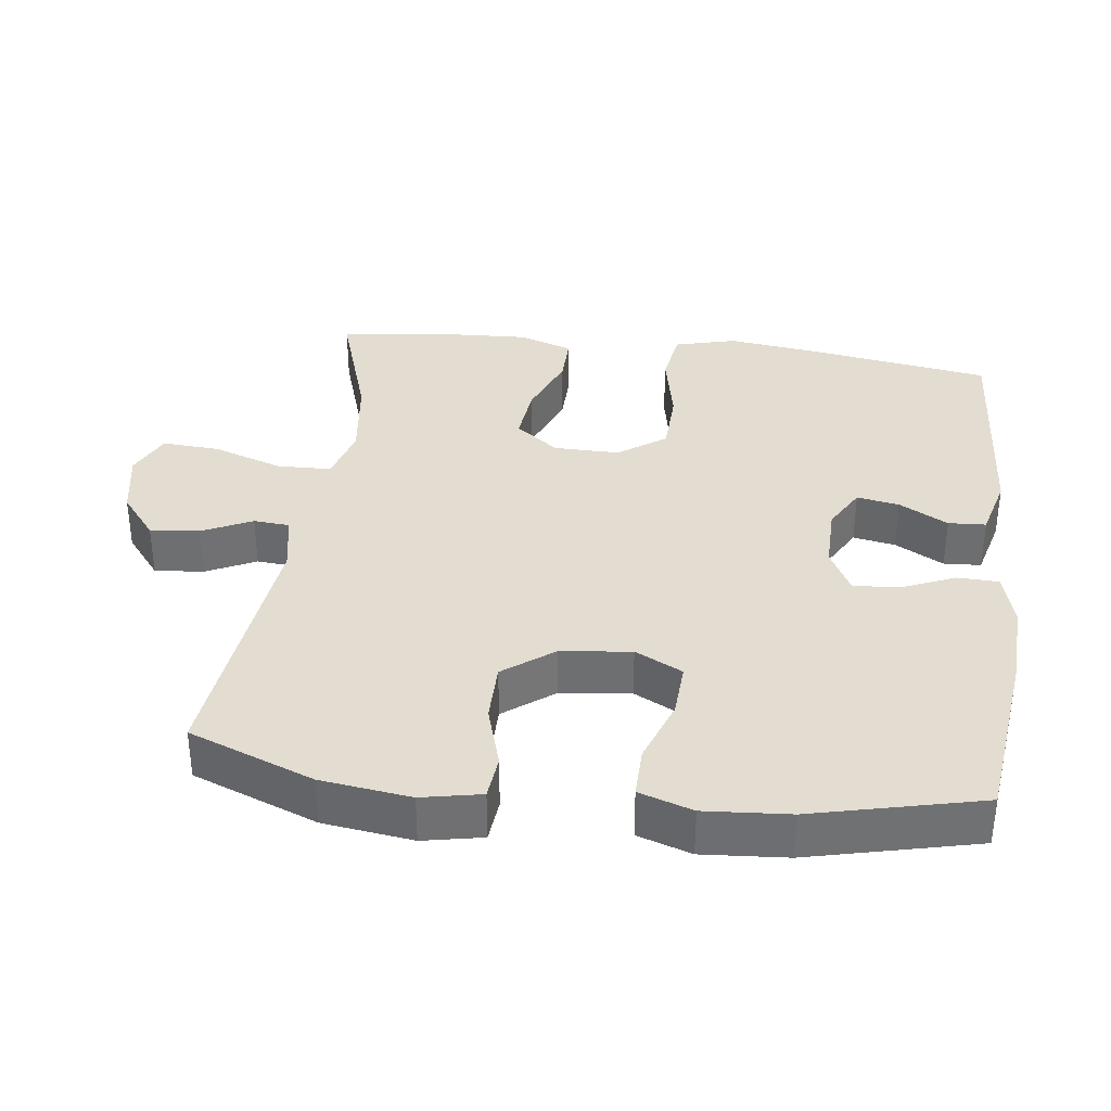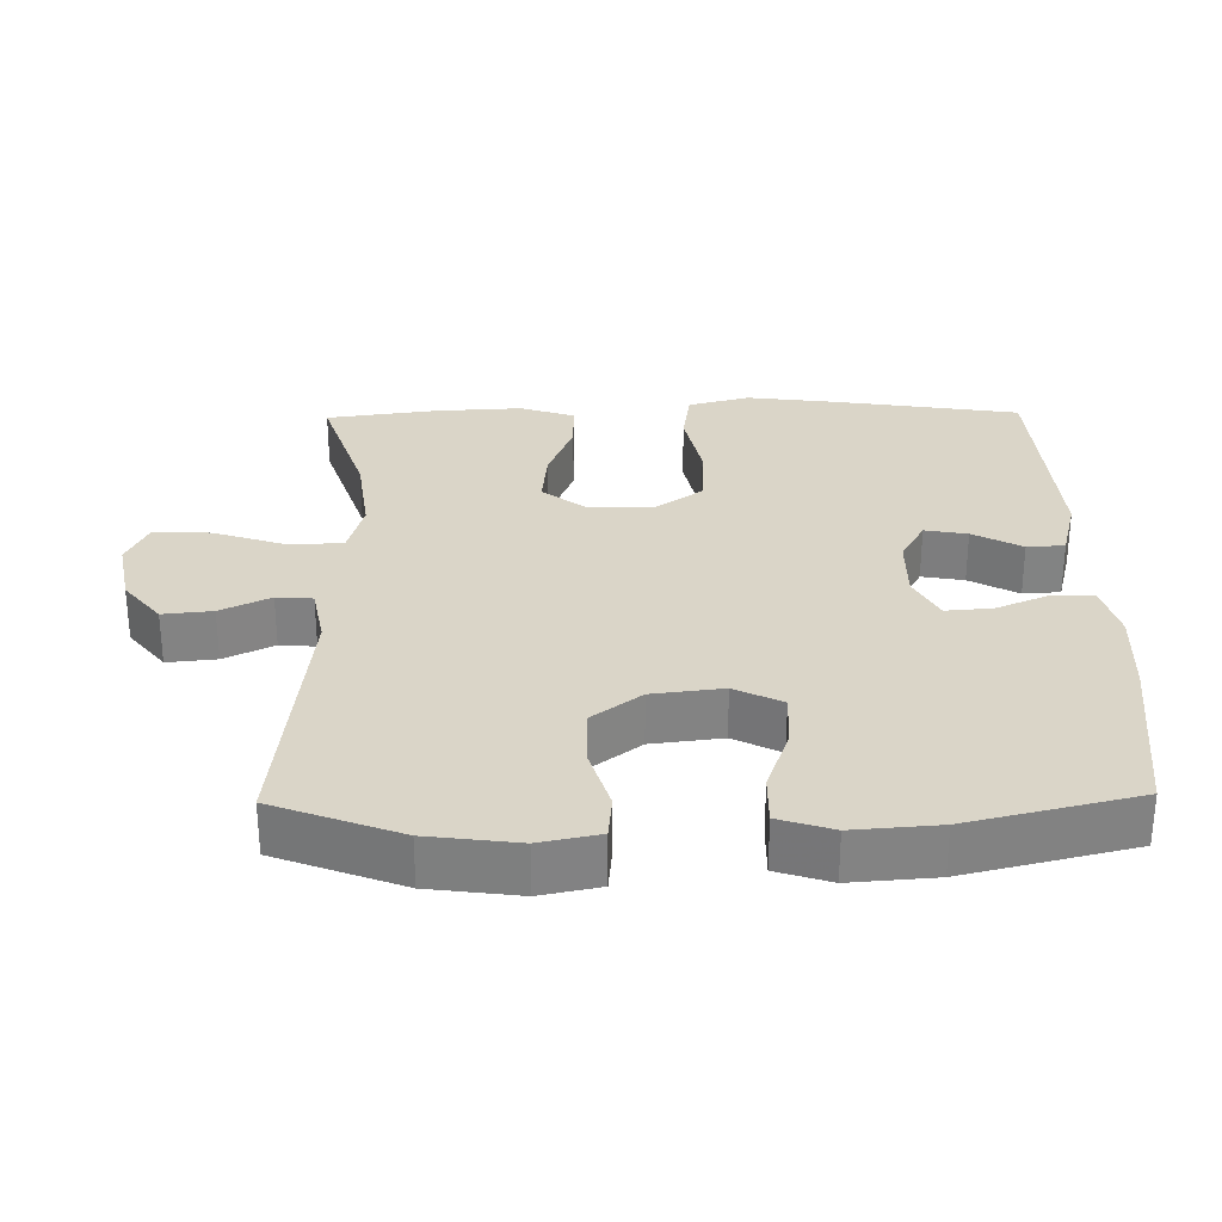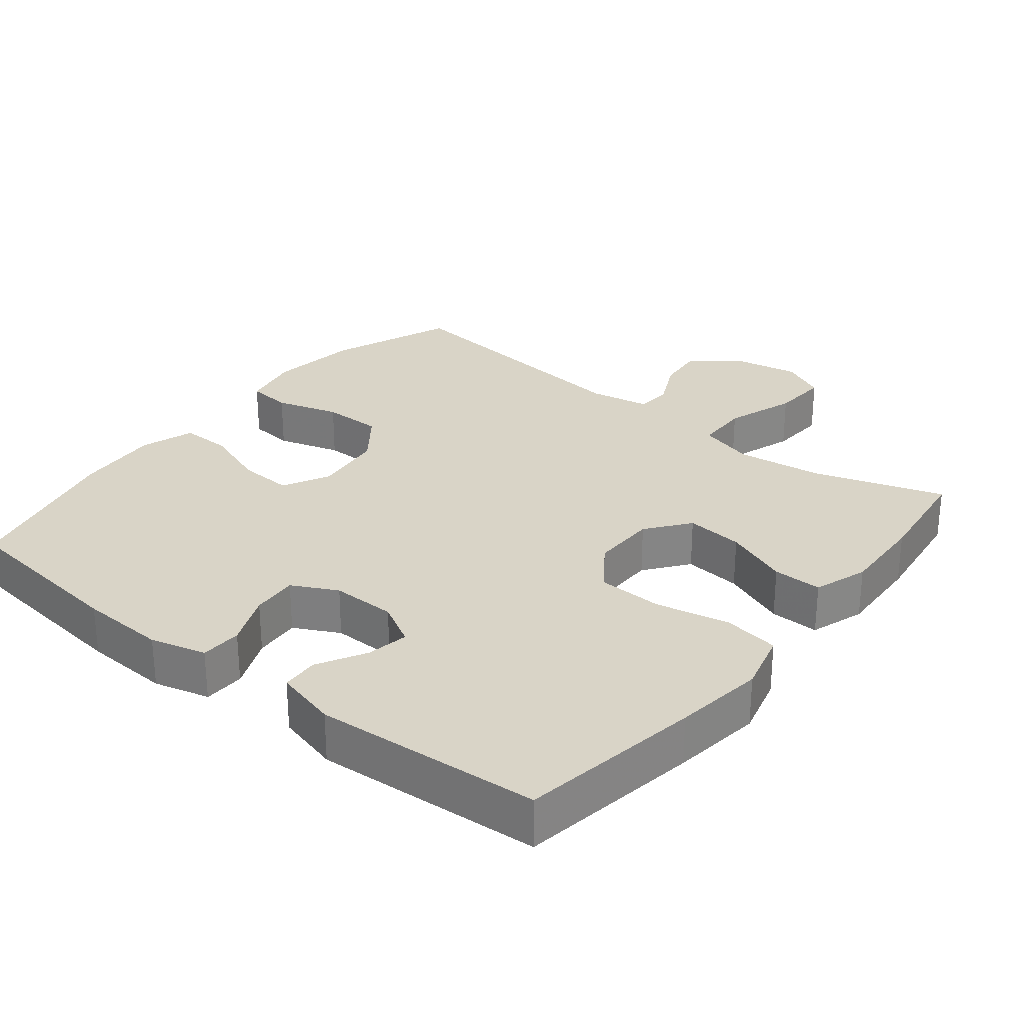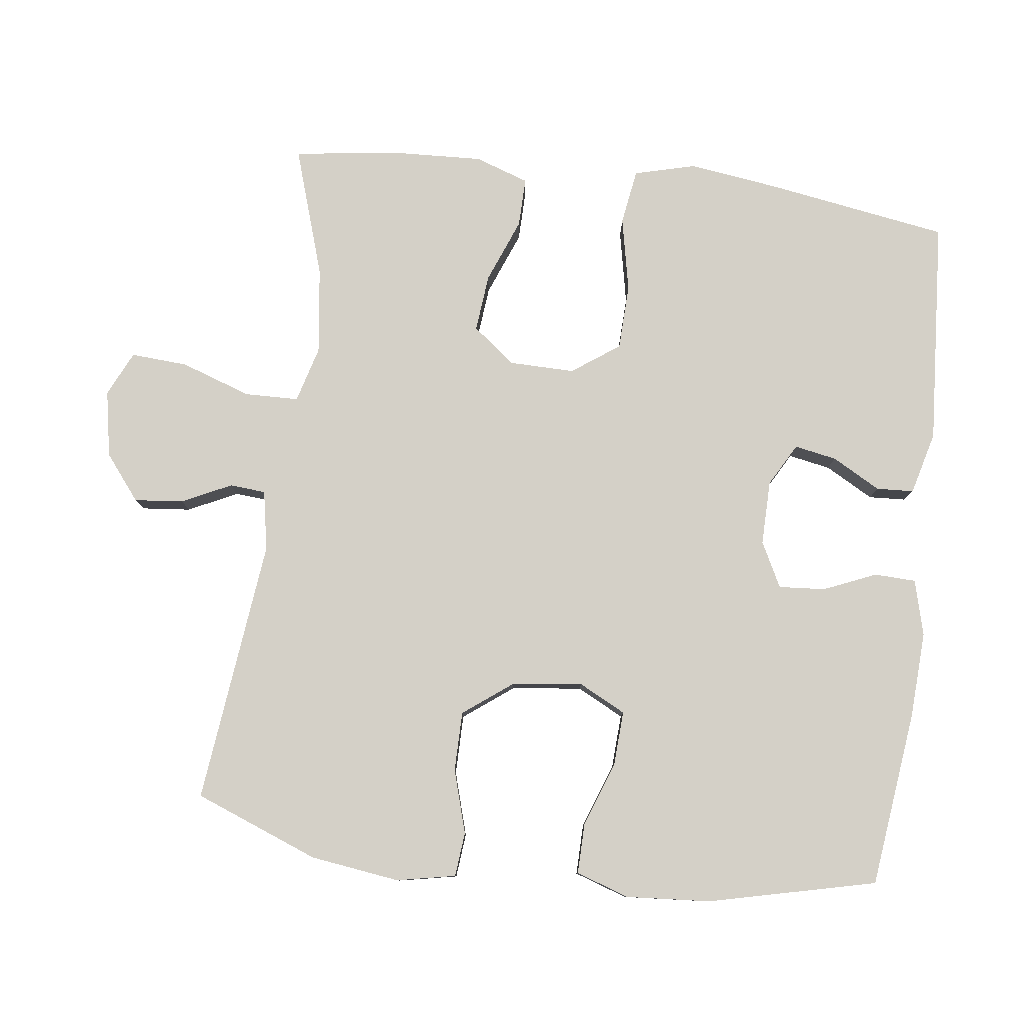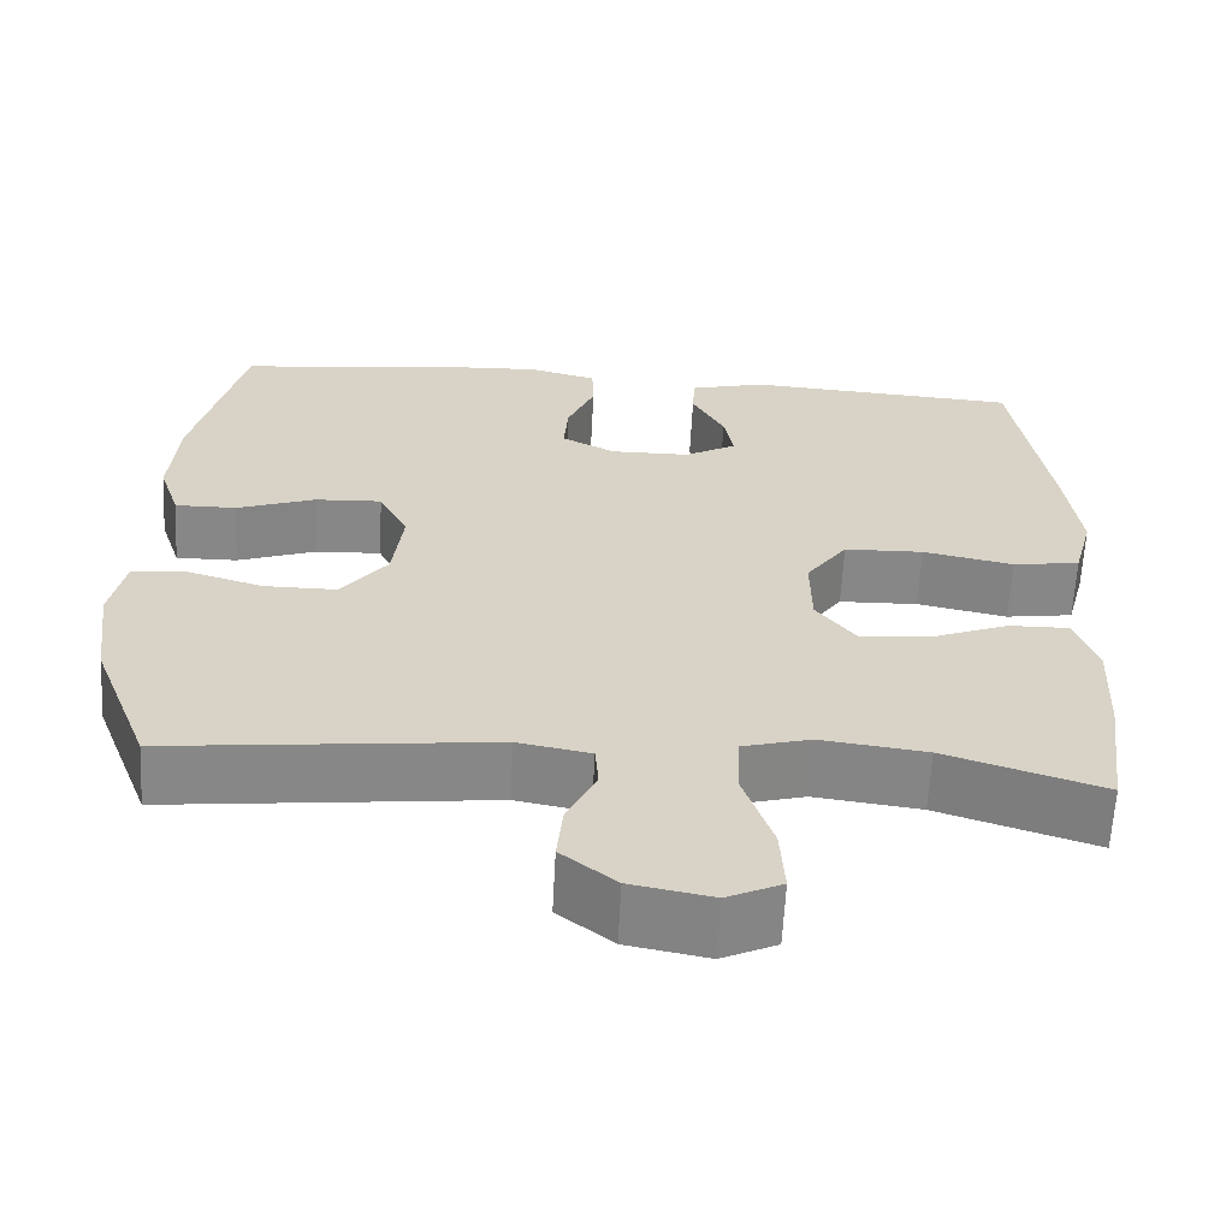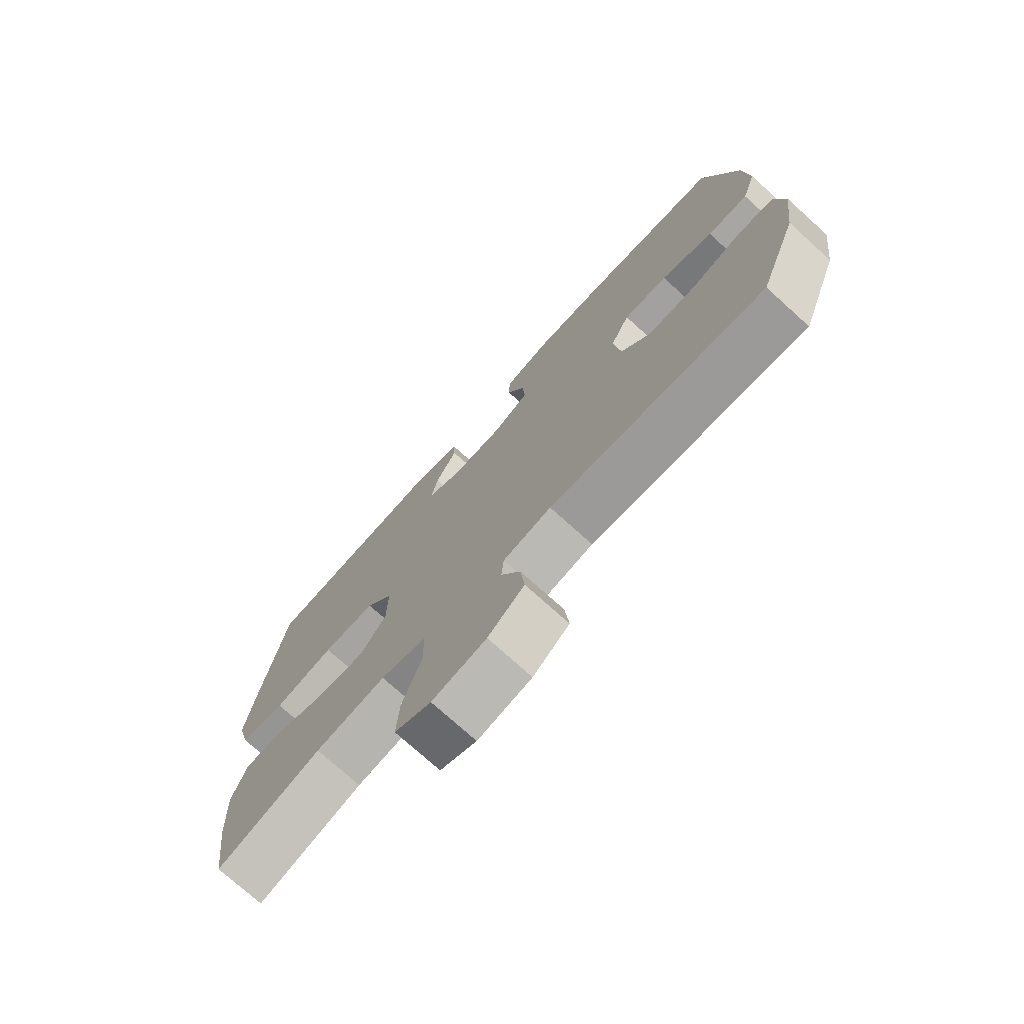
<metadata>
{"format":"obj","ext":"obj","renderer":"f3d","projection":"perspective","resolution":1024,"background":"white","views":[{"elev":35.3,"azim":-82.7,"up":"+Y"},{"elev":29.4,"azim":-91.0,"up":"+Y"},{"elev":28.5,"azim":38.7,"up":"+Y"},{"elev":79.9,"azim":-82.7,"up":"+Y"},{"elev":-62.4,"azim":-3.0,"up":"+Z"},{"elev":-74.7,"azim":-132.1,"up":"+Z"}]}
</metadata>
<code>
v -0.5 0.07 0.5
v -0.249 0.07 0.53
v -0.126 0.07 0.536
v -0.047 0.07 0.515
v -0.045 0.07 0.456
v -0.077 0.07 0.381
v -0.082 0.07 0.315
v -0.018 0.07 0.282
v 0.074 0.07 0.283
v 0.135 0.07 0.317
v 0.124 0.07 0.377
v 0.086 0.07 0.446
v 0.089 0.07 0.499
v 0.178 0.07 0.522
v 0.5 0.07 0.5
v 0.541 0.07 0.241
v 0.558 0.07 0.112
v 0.535 0.07 0.025
v 0.456 0.07 0.013
v 0.35 0.07 0.035
v 0.257 0.07 0.032
v 0.209 0.07 -0.035
v 0.21 0.07 -0.128
v 0.257 0.07 -0.189
v 0.339 0.07 -0.181
v 0.431 0.07 -0.145
v 0.501 0.07 -0.144
v 0.527 0.07 -0.221
v 0.521 0.07 -0.343
v 0.5 0.07 -0.5
v 0.316 0.07 -0.44
v 0.192 0.07 -0.424
v 0.112 0.07 -0.446
v 0.11 0.07 -0.523
v 0.144 0.07 -0.623
v 0.149 0.07 -0.704
v 0.085 0.07 -0.734
v -0.01 0.07 -0.716
v -0.074 0.07 -0.665
v -0.067 0.07 -0.595
v -0.033 0.07 -0.525
v -0.037 0.07 -0.474
v -0.122 0.07 -0.458
v -0.5 0.07 -0.5
v -0.568 0.07 -0.323
v -0.585 0.07 -0.196
v -0.568 0.07 -0.112
v -0.505 0.07 -0.106
v -0.415 0.07 -0.133
v -0.33 0.07 -0.133
v -0.277 0.07 -0.063
v -0.265 0.07 0.037
v -0.299 0.07 0.104
v -0.377 0.07 0.1
v -0.469 0.07 0.067
v -0.541 0.07 0.066
v -0.566 0.07 0.142
v -0.557 0.07 0.262
v -0.5 0 0.5
v -0.249 0 0.53
v -0.126 0 0.536
v -0.047 0 0.515
v -0.045 0 0.456
v -0.077 0 0.381
v -0.082 0 0.315
v -0.018 0 0.282
v 0.074 0 0.283
v 0.135 0 0.317
v 0.124 0 0.377
v 0.086 0 0.446
v 0.089 0 0.499
v 0.178 0 0.522
v 0.5 0 0.5
v 0.541 0 0.241
v 0.558 0 0.112
v 0.535 0 0.025
v 0.456 0 0.013
v 0.35 0 0.035
v 0.257 0 0.032
v 0.209 0 -0.035
v 0.21 0 -0.128
v 0.257 0 -0.189
v 0.339 0 -0.181
v 0.431 0 -0.145
v 0.501 0 -0.144
v 0.527 0 -0.221
v 0.521 0 -0.343
v 0.5 0 -0.5
v 0.316 0 -0.44
v 0.192 0 -0.424
v 0.112 0 -0.446
v 0.11 0 -0.523
v 0.144 0 -0.623
v 0.149 0 -0.704
v 0.085 0 -0.734
v -0.01 0 -0.716
v -0.074 0 -0.665
v -0.067 0 -0.595
v -0.033 0 -0.525
v -0.037 0 -0.474
v -0.122 0 -0.458
v -0.5 0 -0.5
v -0.568 0 -0.323
v -0.585 0 -0.196
v -0.568 0 -0.112
v -0.505 0 -0.106
v -0.415 0 -0.133
v -0.33 0 -0.133
v -0.277 0 -0.063
v -0.265 0 0.037
v -0.299 0 0.104
v -0.377 0 0.1
v -0.469 0 0.067
v -0.541 0 0.066
v -0.566 0 0.142
v -0.557 0 0.262
f 4 5 6
f 3 4 6
f 2 3 6
f 1 2 6
f 58 1 6
f 57 58 6
f 56 57 6
f 55 56 6
f 54 55 6
f 53 54 6 7
f 52 53 7 8
f 51 52 8 9
f 50 51 9 10
f 47 48 49
f 46 47 49
f 45 46 49
f 44 45 49
f 43 44 49
f 42 43 49 50
f 39 40 41
f 38 39 41
f 37 38 41
f 36 37 41
f 35 36 41
f 34 35 41
f 33 34 41 42
f 42 50 10
f 33 42 10
f 32 33 10
f 29 30 31
f 28 29 31
f 27 28 31
f 26 27 31
f 25 26 31
f 24 25 31 32
f 18 19 20
f 17 18 20
f 16 17 20
f 15 16 20
f 14 15 20
f 13 14 20
f 12 13 20
f 11 12 20
f 10 11 20 21
f 23 24 32
f 22 23 32 10
f 10 21 22
f 64 63 62
f 64 62 61
f 64 61 60
f 64 60 59
f 64 59 116
f 64 116 115
f 64 115 114
f 64 114 113
f 64 113 112
f 65 64 112 111
f 66 65 111 110
f 67 66 110 109
f 68 67 109 108
f 107 106 105
f 107 105 104
f 107 104 103
f 107 103 102
f 107 102 101
f 108 107 101 100
f 99 98 97
f 99 97 96
f 99 96 95
f 99 95 94
f 99 94 93
f 99 93 92
f 100 99 92 91
f 68 108 100
f 68 100 91
f 68 91 90
f 89 88 87
f 89 87 86
f 89 86 85
f 89 85 84
f 89 84 83
f 90 89 83 82
f 78 77 76
f 78 76 75
f 78 75 74
f 78 74 73
f 78 73 72
f 78 72 71
f 78 71 70
f 78 70 69
f 79 78 69 68
f 90 82 81
f 68 90 81 80
f 80 79 68
f 1 59 60 2
f 2 60 61 3
f 3 61 62 4
f 4 62 63 5
f 5 63 64 6
f 6 64 65 7
f 7 65 66 8
f 8 66 67 9
f 9 67 68 10
f 10 68 69 11
f 11 69 70 12
f 12 70 71 13
f 13 71 72 14
f 14 72 73 15
f 15 73 74 16
f 16 74 75 17
f 17 75 76 18
f 18 76 77 19
f 19 77 78 20
f 20 78 79 21
f 21 79 80 22
f 22 80 81 23
f 23 81 82 24
f 24 82 83 25
f 25 83 84 26
f 26 84 85 27
f 27 85 86 28
f 28 86 87 29
f 29 87 88 30
f 30 88 89 31
f 31 89 90 32
f 32 90 91 33
f 33 91 92 34
f 34 92 93 35
f 35 93 94 36
f 36 94 95 37
f 37 95 96 38
f 38 96 97 39
f 39 97 98 40
f 40 98 99 41
f 41 99 100 42
f 42 100 101 43
f 43 101 102 44
f 44 102 103 45
f 45 103 104 46
f 46 104 105 47
f 47 105 106 48
f 48 106 107 49
f 49 107 108 50
f 50 108 109 51
f 51 109 110 52
f 52 110 111 53
f 53 111 112 54
f 54 112 113 55
f 55 113 114 56
f 56 114 115 57
f 57 115 116 58
f 58 116 59 1

</code>
